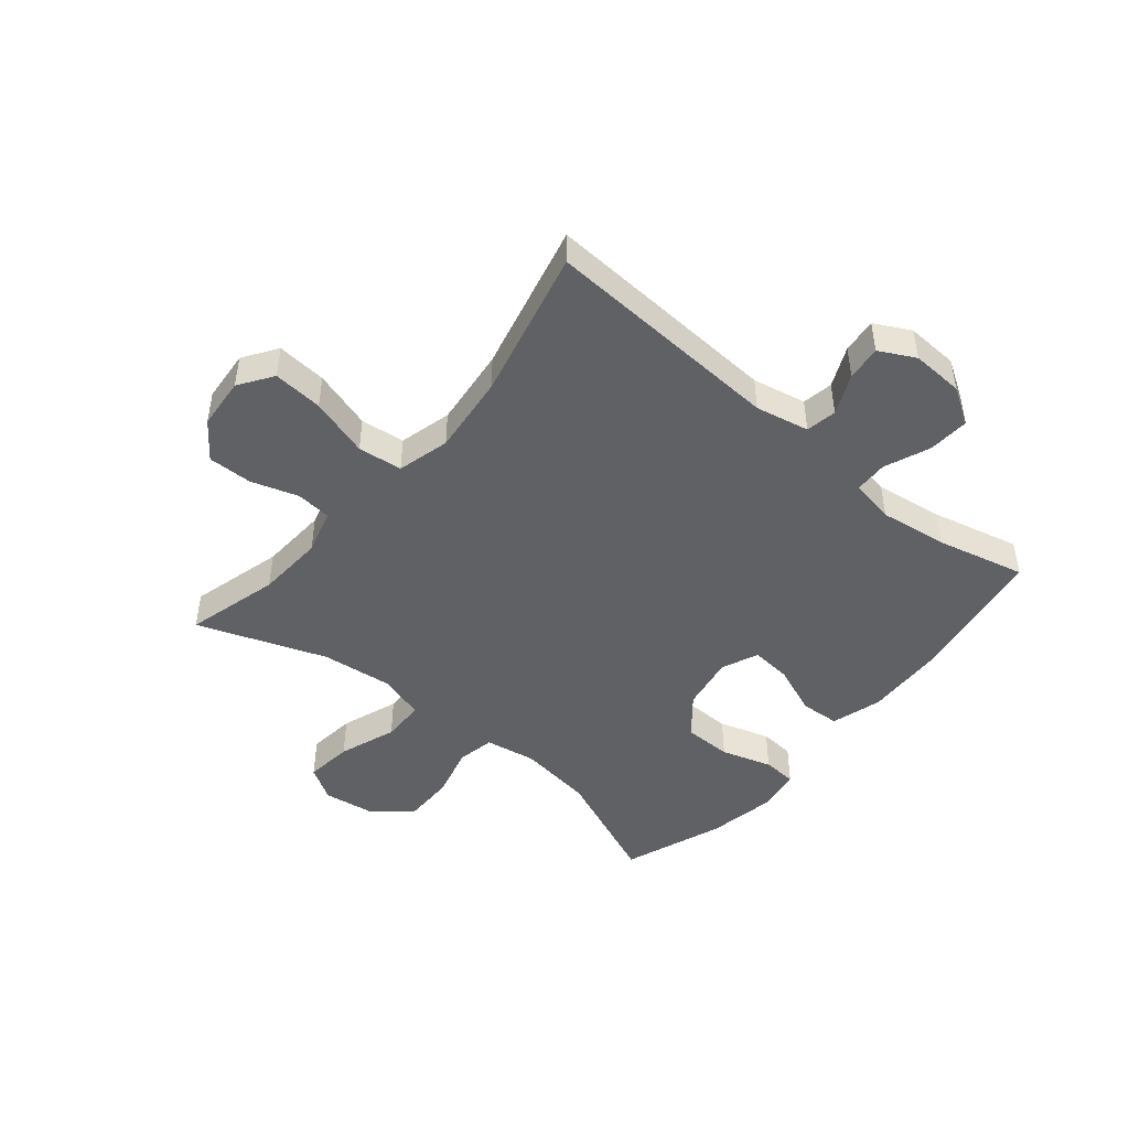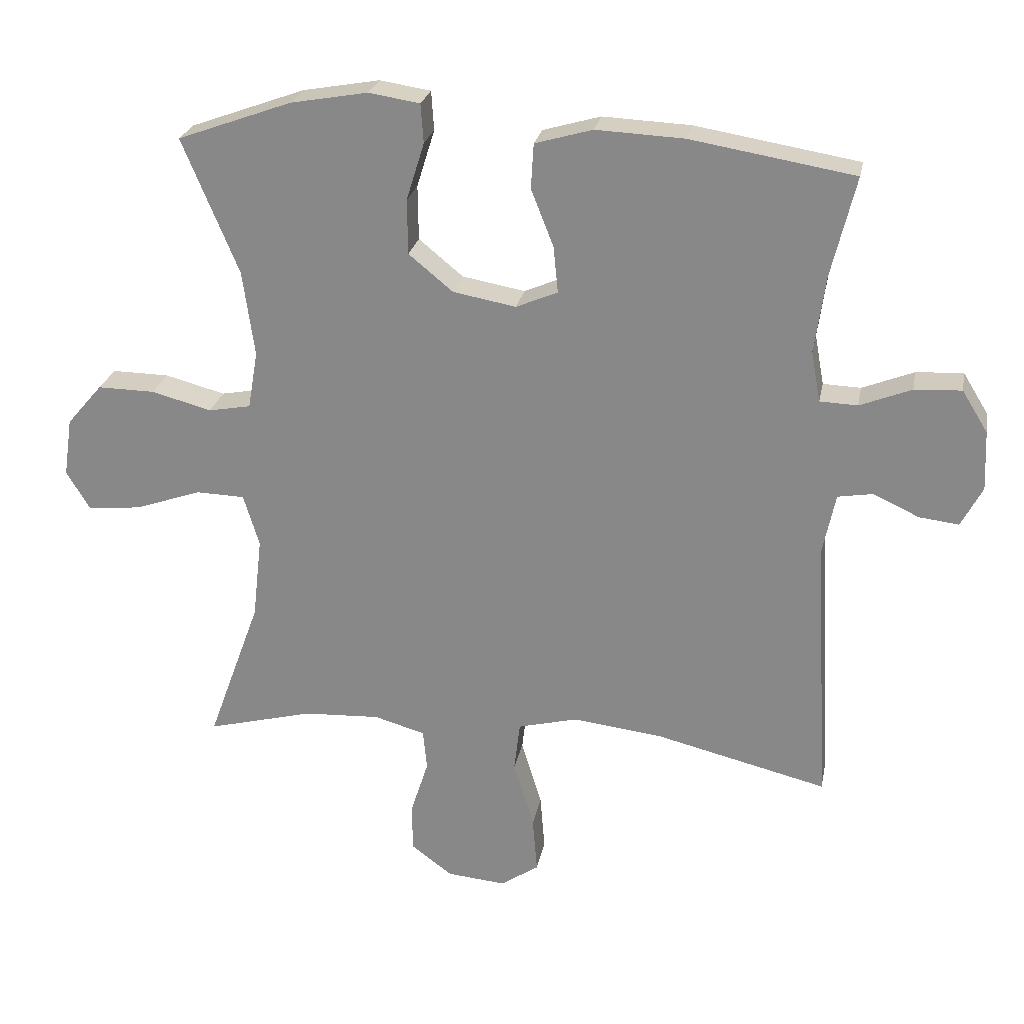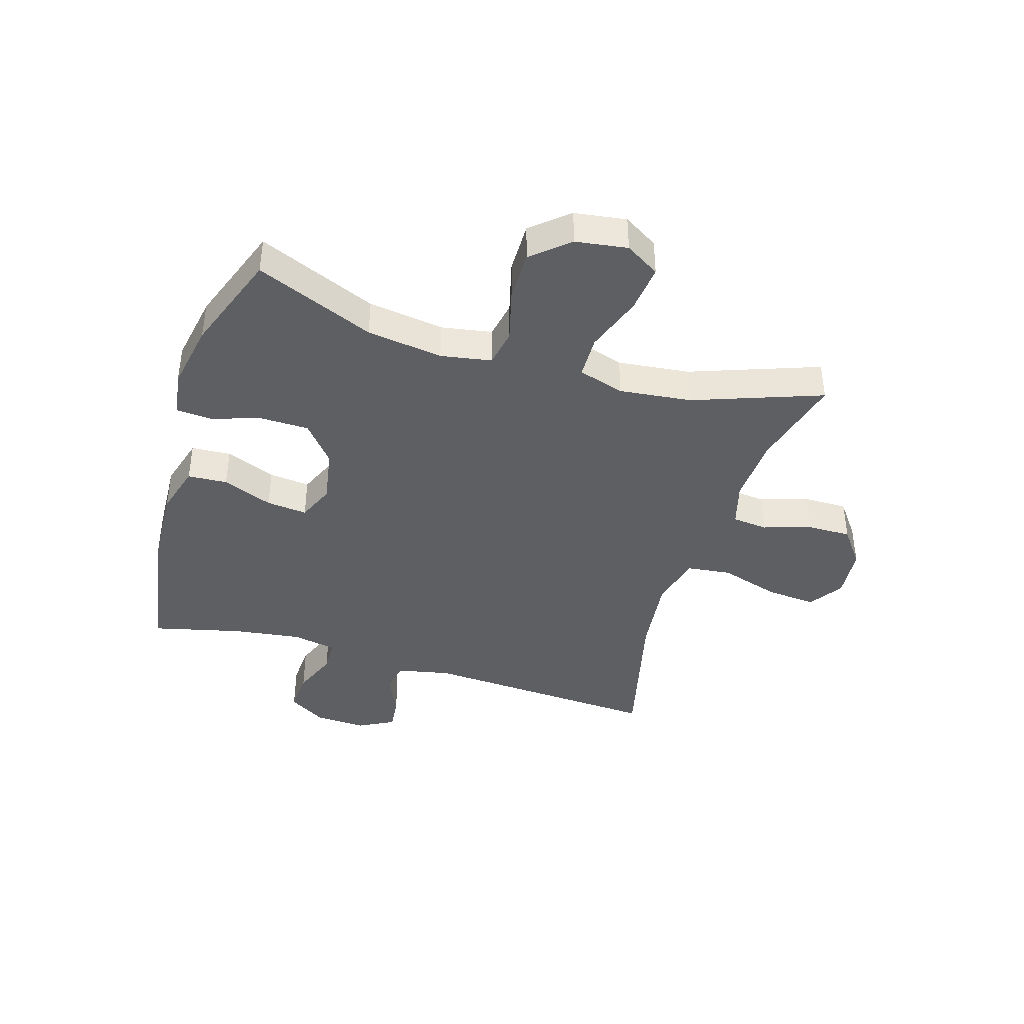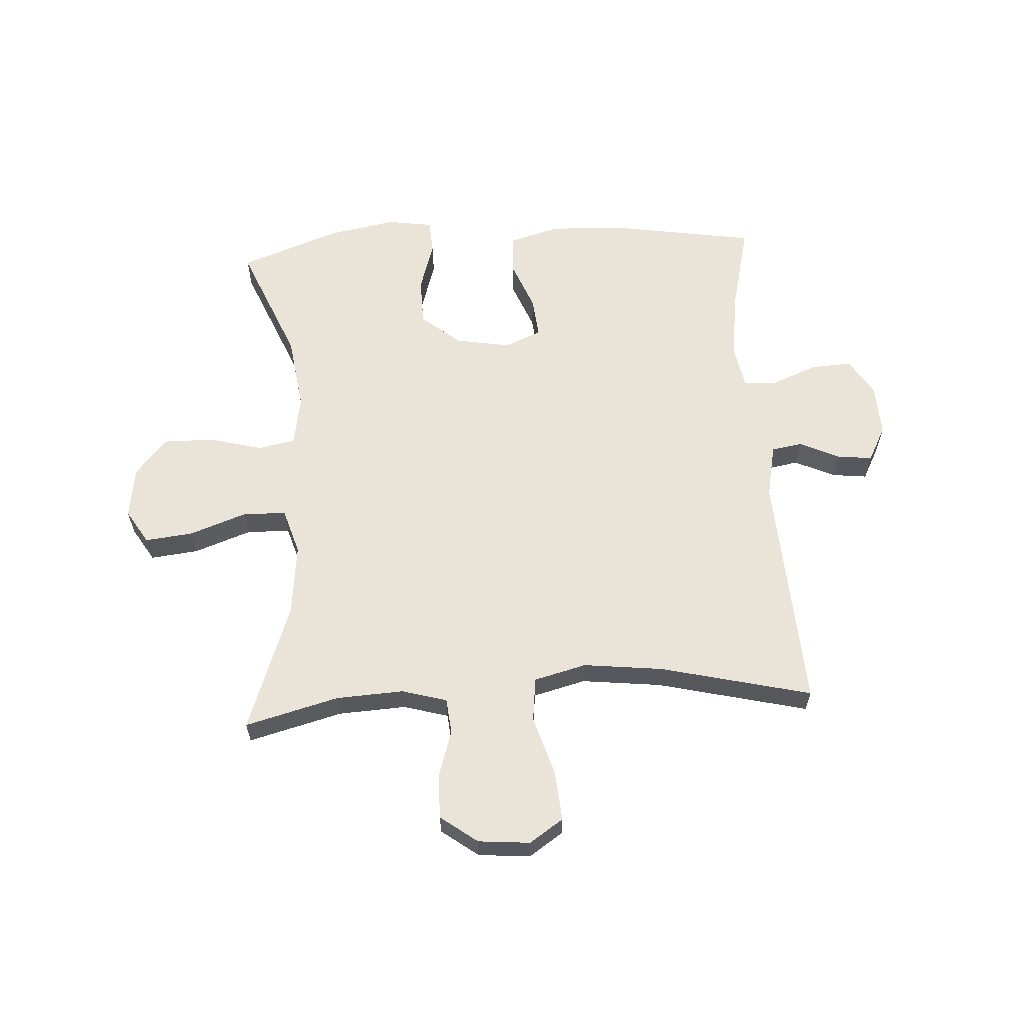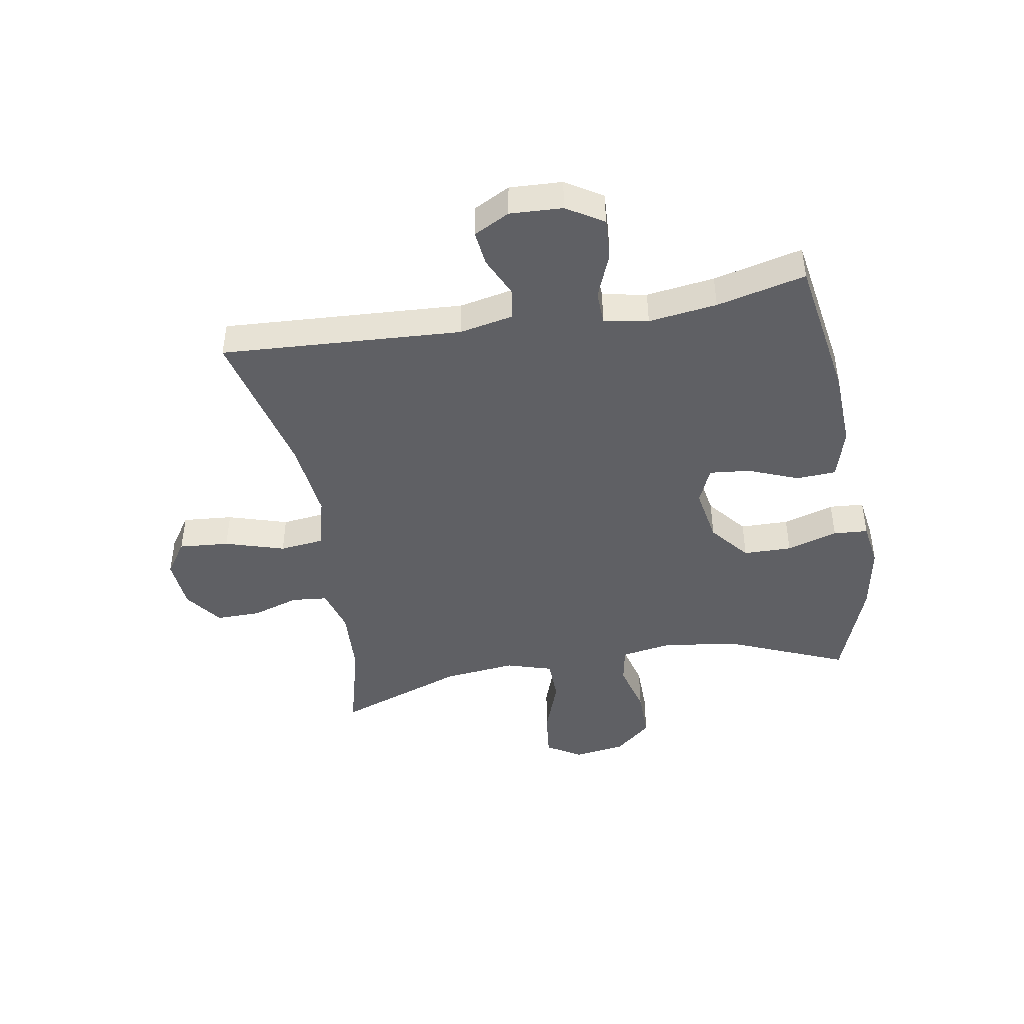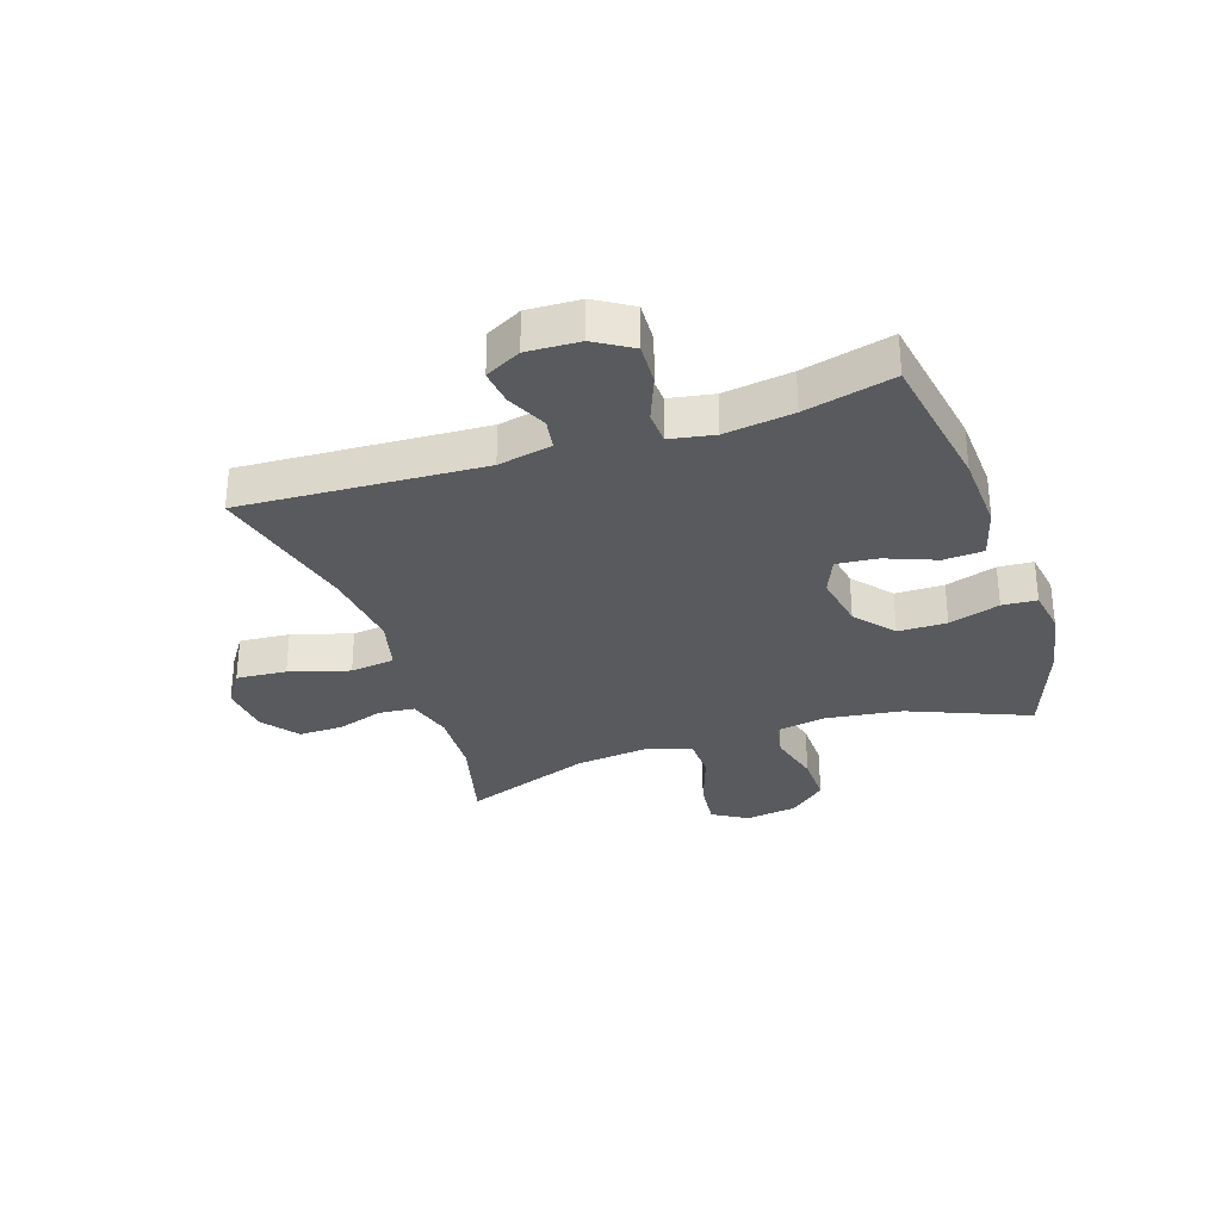
<metadata>
{"format":"obj","ext":"obj","renderer":"f3d","projection":"perspective","resolution":1024,"background":"white","views":[{"elev":-46.5,"azim":-129.9,"up":"+Y"},{"elev":25.0,"azim":-169.1,"up":"+Z"},{"elev":-40.9,"azim":73.0,"up":"+Y"},{"elev":61.1,"azim":176.5,"up":"+Y"},{"elev":-44.3,"azim":-80.3,"up":"+Y"},{"elev":-31.1,"azim":-71.3,"up":"+Y"}]}
</metadata>
<code>
v 0.5 0.07 -0.5
v 0.339 0.07 -0.458
v 0.223 0.07 -0.452
v 0.146 0.07 -0.474
v 0.14 0.07 -0.535
v 0.166 0.07 -0.616
v 0.167 0.07 -0.692
v 0.104 0.07 -0.739
v 0.015 0.07 -0.747
v -0.043 0.07 -0.708
v -0.036 0.07 -0.622
v -0.005 0.07 -0.52
v -0.014 0.07 -0.444
v -0.104 0.07 -0.421
v -0.241 0.07 -0.437
v -0.5 0.07 -0.5
v -0.477 0.07 -0.088
v -0.496 0.07 0.004
v -0.549 0.07 0.013
v -0.618 0.07 -0.019
v -0.678 0.07 -0.026
v -0.71 0.07 0.035
v -0.706 0.07 0.125
v -0.667 0.07 0.188
v -0.596 0.07 0.184
v -0.518 0.07 0.153
v -0.461 0.07 0.155
v -0.447 0.07 0.231
v -0.463 0.07 0.348
v -0.5 0.07 0.5
v -0.253 0.07 0.541
v -0.12 0.07 0.547
v -0.033 0.07 0.522
v -0.029 0.07 0.454
v -0.063 0.07 0.368
v -0.07 0.07 0.298
v -0.007 0.07 0.271
v 0.088 0.07 0.288
v 0.155 0.07 0.343
v 0.156 0.07 0.426
v 0.129 0.07 0.513
v 0.133 0.07 0.572
v 0.21 0.07 0.584
v 0.327 0.07 0.563
v 0.5 0.07 0.5
v 0.415 0.07 0.296
v 0.397 0.07 0.166
v 0.412 0.07 0.079
v 0.476 0.07 0.067
v 0.567 0.07 0.091
v 0.654 0.07 0.092
v 0.708 0.07 0.029
v 0.721 0.07 -0.06
v 0.685 0.07 -0.119
v 0.603 0.07 -0.11
v 0.504 0.07 -0.075
v 0.43 0.07 -0.077
v 0.406 0.07 -0.156
v 0.42 0.07 -0.28
v 0.5 0 -0.5
v 0.339 0 -0.458
v 0.223 0 -0.452
v 0.146 0 -0.474
v 0.14 0 -0.535
v 0.166 0 -0.616
v 0.167 0 -0.692
v 0.104 0 -0.739
v 0.015 0 -0.747
v -0.043 0 -0.708
v -0.036 0 -0.622
v -0.005 0 -0.52
v -0.014 0 -0.444
v -0.104 0 -0.421
v -0.241 0 -0.437
v -0.5 0 -0.5
v -0.477 0 -0.088
v -0.496 0 0.004
v -0.549 0 0.013
v -0.618 0 -0.019
v -0.678 0 -0.026
v -0.71 0 0.035
v -0.706 0 0.125
v -0.667 0 0.188
v -0.596 0 0.184
v -0.518 0 0.153
v -0.461 0 0.155
v -0.447 0 0.231
v -0.463 0 0.348
v -0.5 0 0.5
v -0.253 0 0.541
v -0.12 0 0.547
v -0.033 0 0.522
v -0.029 0 0.454
v -0.063 0 0.368
v -0.07 0 0.298
v -0.007 0 0.271
v 0.088 0 0.288
v 0.155 0 0.343
v 0.156 0 0.426
v 0.129 0 0.513
v 0.133 0 0.572
v 0.21 0 0.584
v 0.327 0 0.563
v 0.5 0 0.5
v 0.415 0 0.296
v 0.397 0 0.166
v 0.412 0 0.079
v 0.476 0 0.067
v 0.567 0 0.091
v 0.654 0 0.092
v 0.708 0 0.029
v 0.721 0 -0.06
v 0.685 0 -0.119
v 0.603 0 -0.11
v 0.504 0 -0.075
v 0.43 0 -0.077
v 0.406 0 -0.156
v 0.42 0 -0.28
f 54 55 56
f 53 54 56
f 52 53 56
f 51 52 56
f 50 51 56
f 49 50 56
f 48 49 56 57
f 47 48 57 58
f 44 45 46
f 43 44 46
f 42 43 46
f 41 42 46
f 40 41 46
f 39 40 46 47
f 38 39 47 58
f 33 34 35
f 32 33 35
f 31 32 35
f 30 31 35
f 29 30 35
f 28 29 35 36
f 27 28 36 37
f 24 25 26
f 23 24 26
f 22 23 26
f 21 22 26
f 20 21 26
f 19 20 26
f 18 19 26 27
f 38 58 59
f 37 38 59
f 27 37 59
f 18 27 59
f 17 18 59
f 10 11 12
f 9 10 12
f 8 9 12
f 7 8 12
f 6 7 12
f 5 6 12
f 4 5 12 13
f 3 4 13 14
f 17 59 1 2
f 15 16 17
f 14 15 17
f 2 3 14 17
f 115 114 113
f 115 113 112
f 115 112 111
f 115 111 110
f 115 110 109
f 115 109 108
f 116 115 108 107
f 117 116 107 106
f 105 104 103
f 105 103 102
f 105 102 101
f 105 101 100
f 105 100 99
f 106 105 99 98
f 117 106 98 97
f 94 93 92
f 94 92 91
f 94 91 90
f 94 90 89
f 94 89 88
f 95 94 88 87
f 96 95 87 86
f 85 84 83
f 85 83 82
f 85 82 81
f 85 81 80
f 85 80 79
f 85 79 78
f 86 85 78 77
f 118 117 97
f 118 97 96
f 118 96 86
f 118 86 77
f 118 77 76
f 71 70 69
f 71 69 68
f 71 68 67
f 71 67 66
f 71 66 65
f 71 65 64
f 72 71 64 63
f 73 72 63 62
f 61 60 118 76
f 76 75 74
f 76 74 73
f 76 73 62 61
f 1 60 61 2
f 2 61 62 3
f 3 62 63 4
f 4 63 64 5
f 5 64 65 6
f 6 65 66 7
f 7 66 67 8
f 8 67 68 9
f 9 68 69 10
f 10 69 70 11
f 11 70 71 12
f 12 71 72 13
f 13 72 73 14
f 14 73 74 15
f 15 74 75 16
f 16 75 76 17
f 17 76 77 18
f 18 77 78 19
f 19 78 79 20
f 20 79 80 21
f 21 80 81 22
f 22 81 82 23
f 23 82 83 24
f 24 83 84 25
f 25 84 85 26
f 26 85 86 27
f 27 86 87 28
f 28 87 88 29
f 29 88 89 30
f 30 89 90 31
f 31 90 91 32
f 32 91 92 33
f 33 92 93 34
f 34 93 94 35
f 35 94 95 36
f 36 95 96 37
f 37 96 97 38
f 38 97 98 39
f 39 98 99 40
f 40 99 100 41
f 41 100 101 42
f 42 101 102 43
f 43 102 103 44
f 44 103 104 45
f 45 104 105 46
f 46 105 106 47
f 47 106 107 48
f 48 107 108 49
f 49 108 109 50
f 50 109 110 51
f 51 110 111 52
f 52 111 112 53
f 53 112 113 54
f 54 113 114 55
f 55 114 115 56
f 56 115 116 57
f 57 116 117 58
f 58 117 118 59
f 59 118 60 1

</code>
